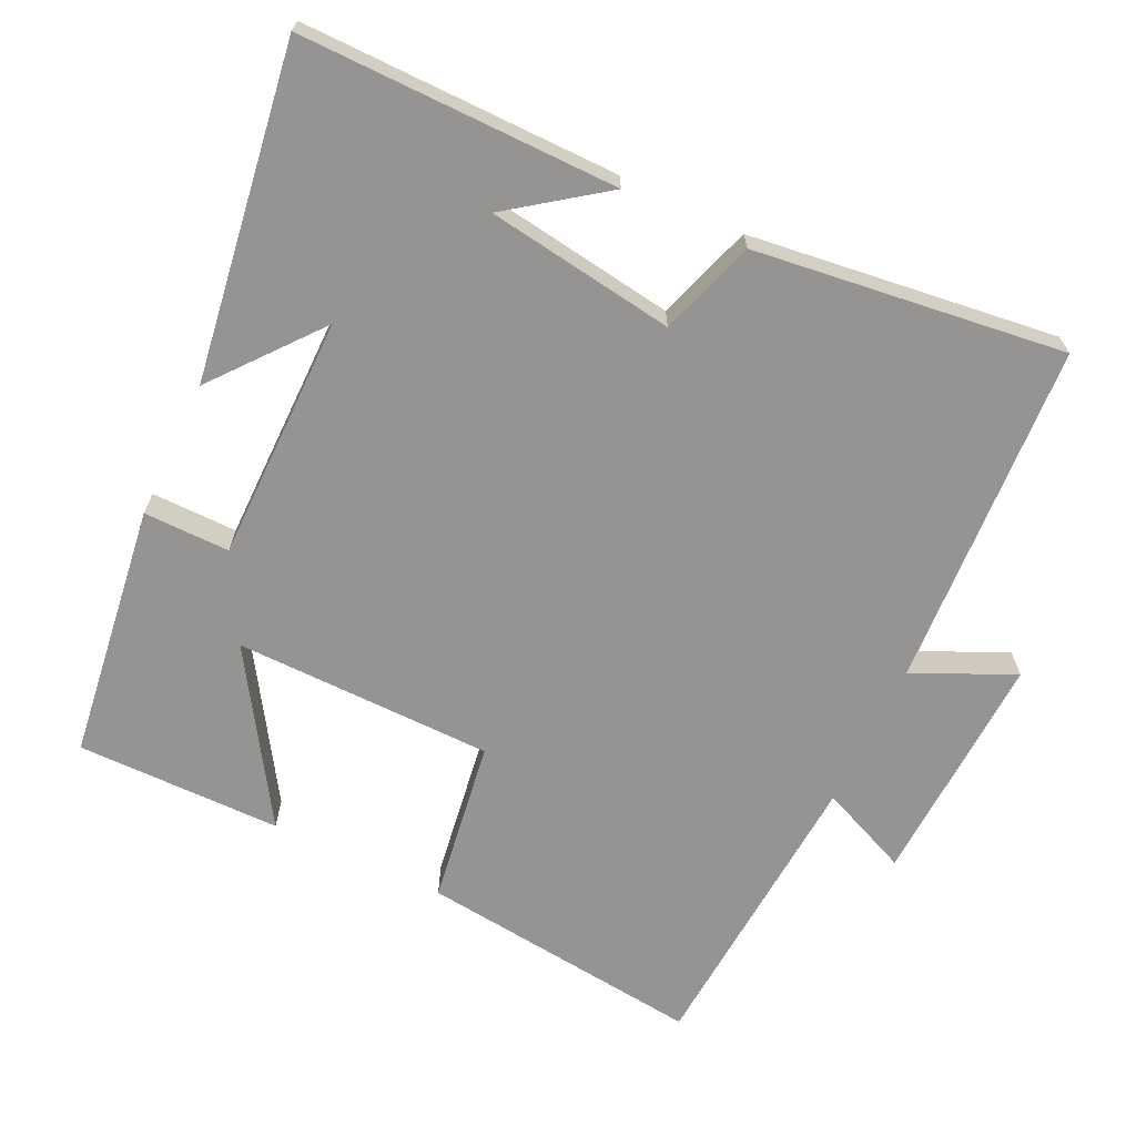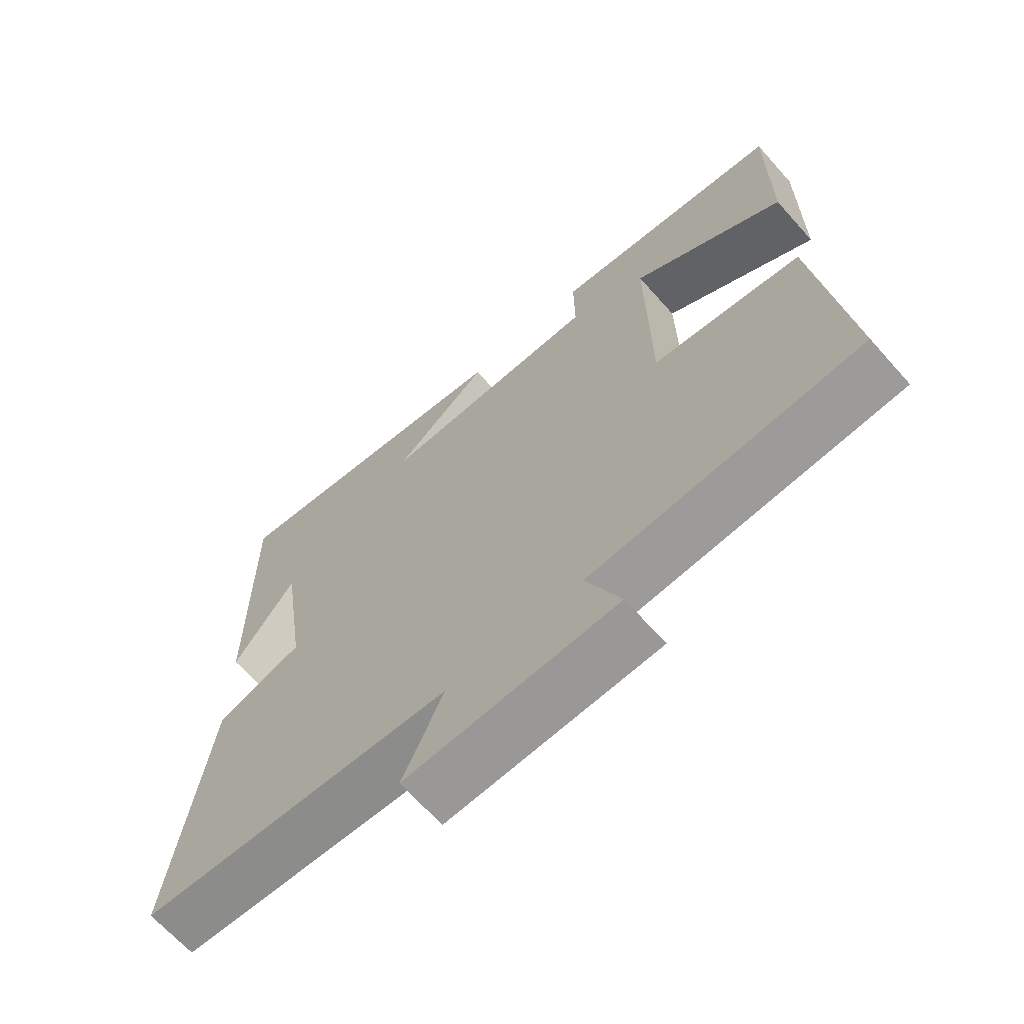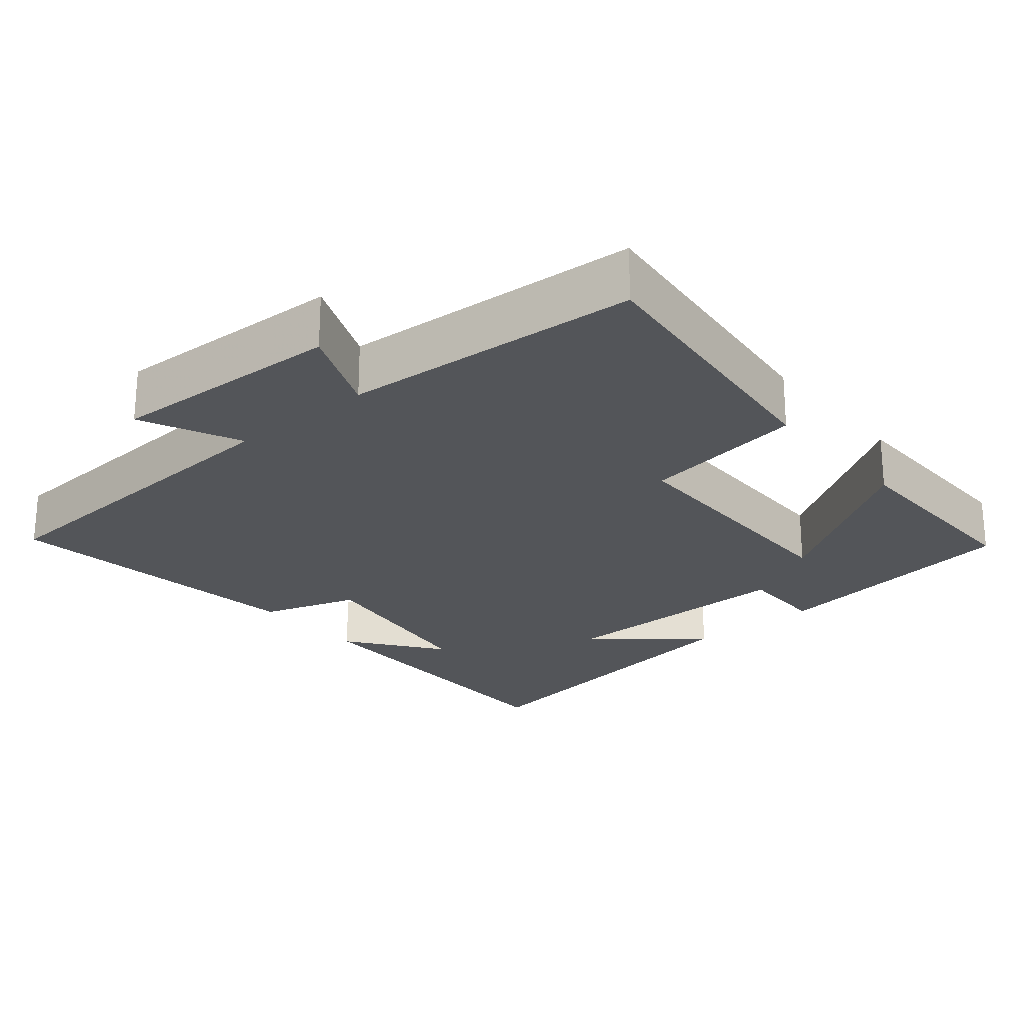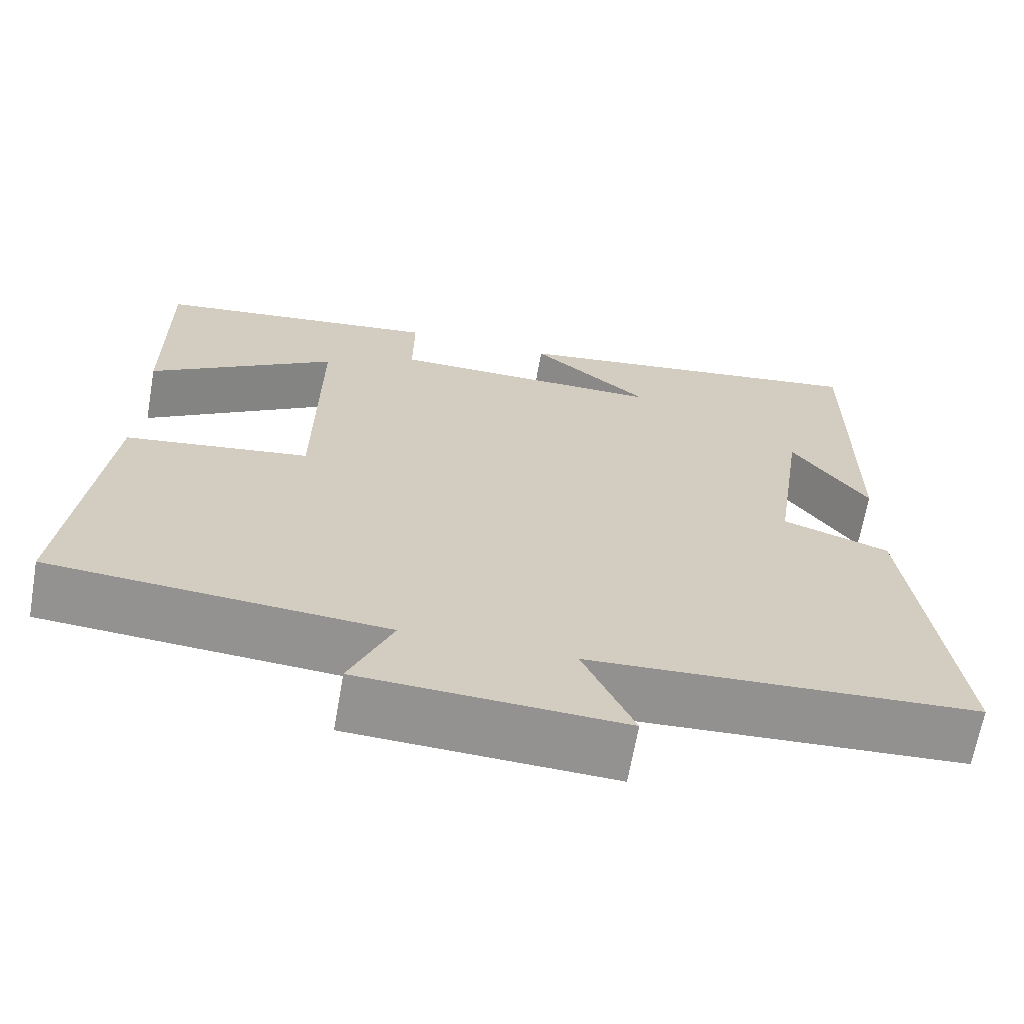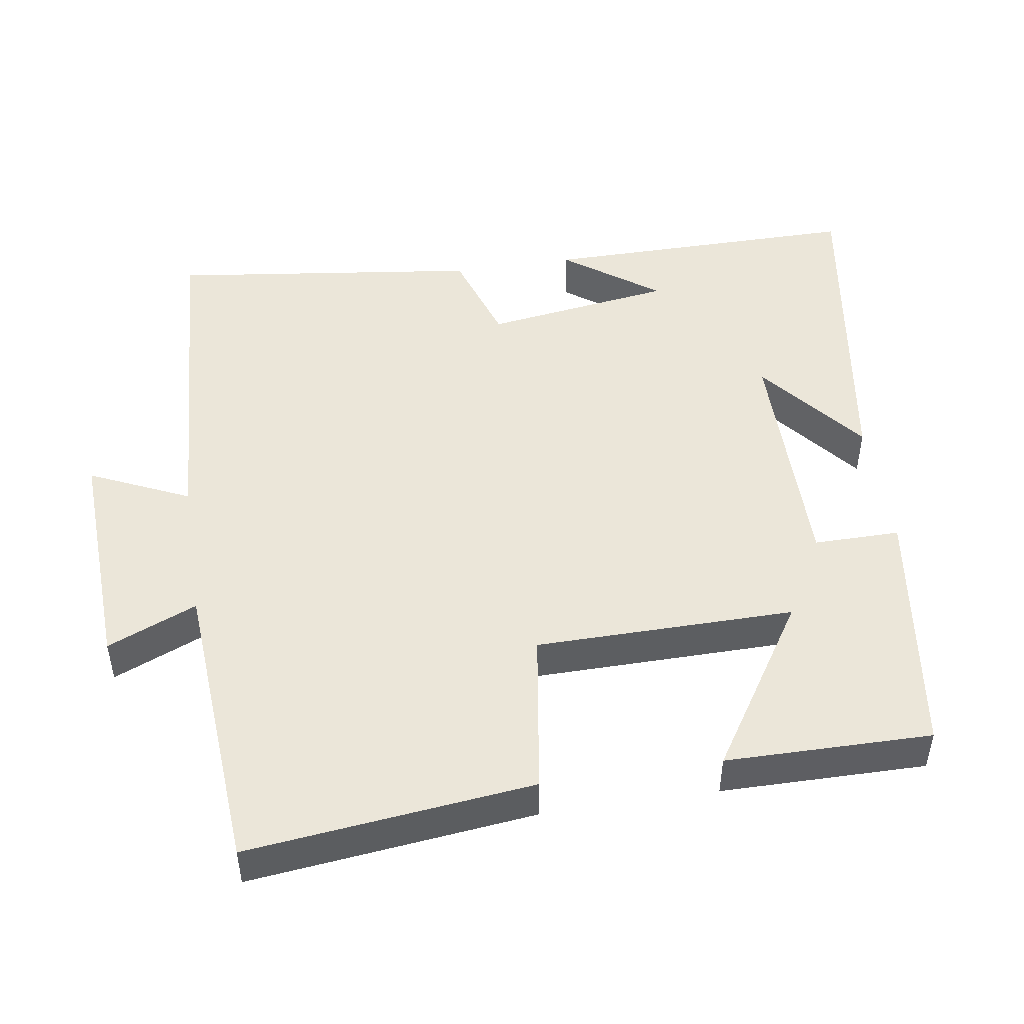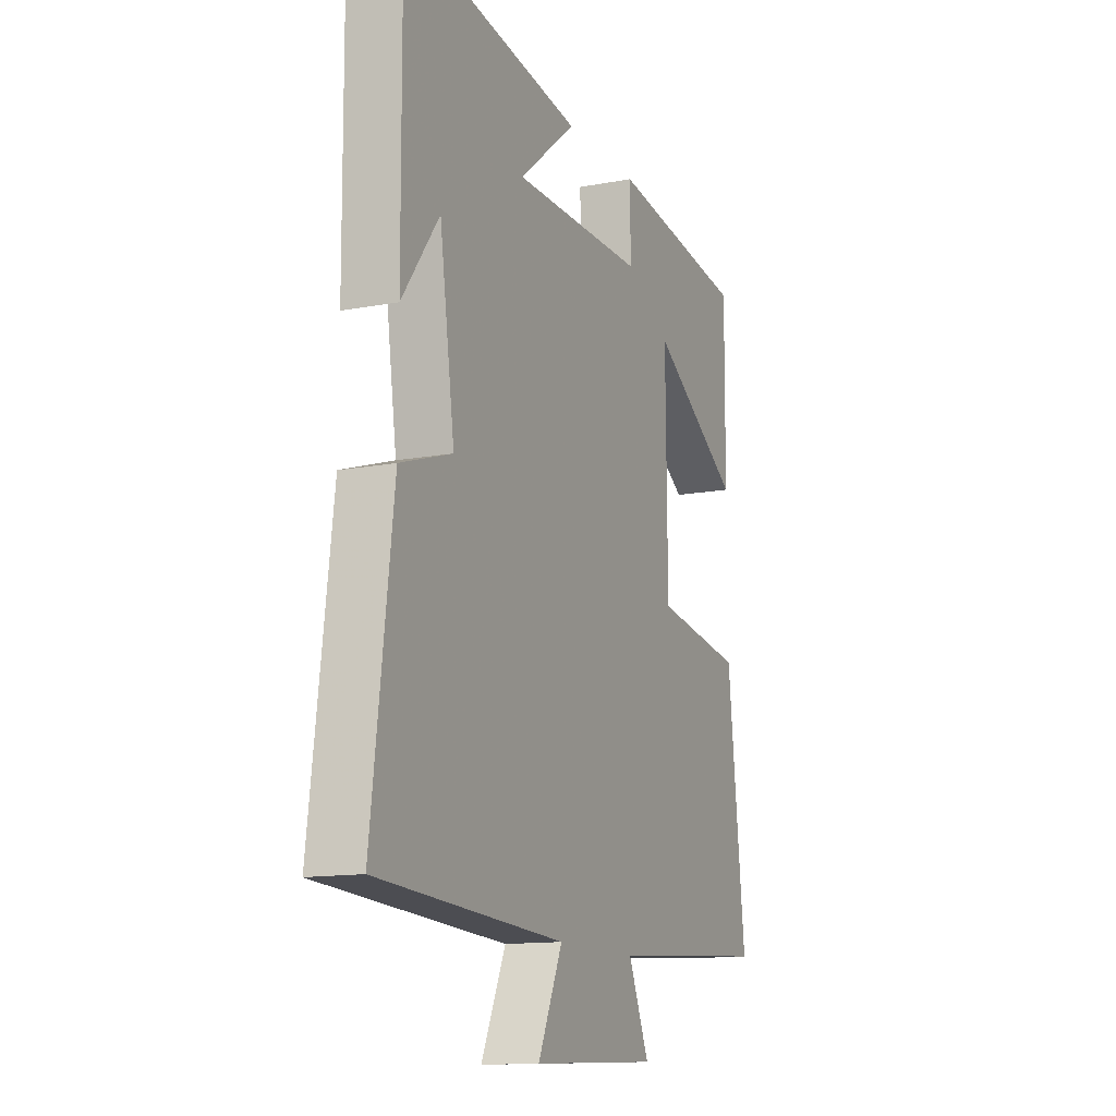
<metadata>
{"format":"obj","ext":"obj","renderer":"f3d","projection":"perspective","resolution":1024,"background":"white","views":[{"elev":-67.2,"azim":64.5,"up":"+Y"},{"elev":-66.7,"azim":-138.3,"up":"+Z"},{"elev":-24.0,"azim":-139.8,"up":"+Y"},{"elev":-66.4,"azim":-10.0,"up":"+Z"},{"elev":48.2,"azim":-98.7,"up":"+Y"},{"elev":-13.2,"azim":113.5,"up":"+Z"}]}
</metadata>
<code>
v 0.554 0.07 -0.472
v 0.075 0.07 -0.5
v 0.138 0.07 -0.638
v -0.186 0.07 -0.624
v -0.133 0.07 -0.5
v -0.545 0.07 -0.471
v -0.5 0.07 -0.076
v -0.273 0.07 -0.042
v -0.269 0.07 0.316
v -0.5 0.07 0.168
v -0.502 0.07 0.452
v -0.149 0.07 0.5
v -0.15 0.07 0.381
v 0.19 0.07 0.381
v 0.043 0.07 0.5
v 0.503 0.07 0.569
v 0.5 0.07 0.13
v 0.405 0.07 0.26
v 0.367 0.07 0
v 0.5 0.07 -0.044
v 0.554 0 -0.472
v 0.075 0 -0.5
v 0.138 0 -0.638
v -0.186 0 -0.624
v -0.133 0 -0.5
v -0.545 0 -0.471
v -0.5 0 -0.076
v -0.273 0 -0.042
v -0.269 0 0.316
v -0.5 0 0.168
v -0.502 0 0.452
v -0.149 0 0.5
v -0.15 0 0.381
v 0.19 0 0.381
v 0.043 0 0.5
v 0.503 0 0.569
v 0.5 0 0.13
v 0.405 0 0.26
v 0.367 0 0
v 0.5 0 -0.044
f 19 20 1 2
f 18 19 2
f 16 17 18
f 14 15 16 18
f 13 14 18 2
f 11 12 13
f 9 10 11
f 9 11 13
f 8 9 13 2
f 5 6 7 8
f 2 3 4 5
f 2 5 8
f 22 21 40 39
f 22 39 38
f 38 37 36
f 38 36 35 34
f 22 38 34 33
f 33 32 31
f 31 30 29
f 33 31 29
f 22 33 29 28
f 28 27 26 25
f 25 24 23 22
f 28 25 22
f 1 21 22 2
f 2 22 23 3
f 3 23 24 4
f 4 24 25 5
f 5 25 26 6
f 6 26 27 7
f 7 27 28 8
f 8 28 29 9
f 9 29 30 10
f 10 30 31 11
f 11 31 32 12
f 12 32 33 13
f 13 33 34 14
f 14 34 35 15
f 15 35 36 16
f 16 36 37 17
f 17 37 38 18
f 18 38 39 19
f 19 39 40 20
f 20 40 21 1

</code>
